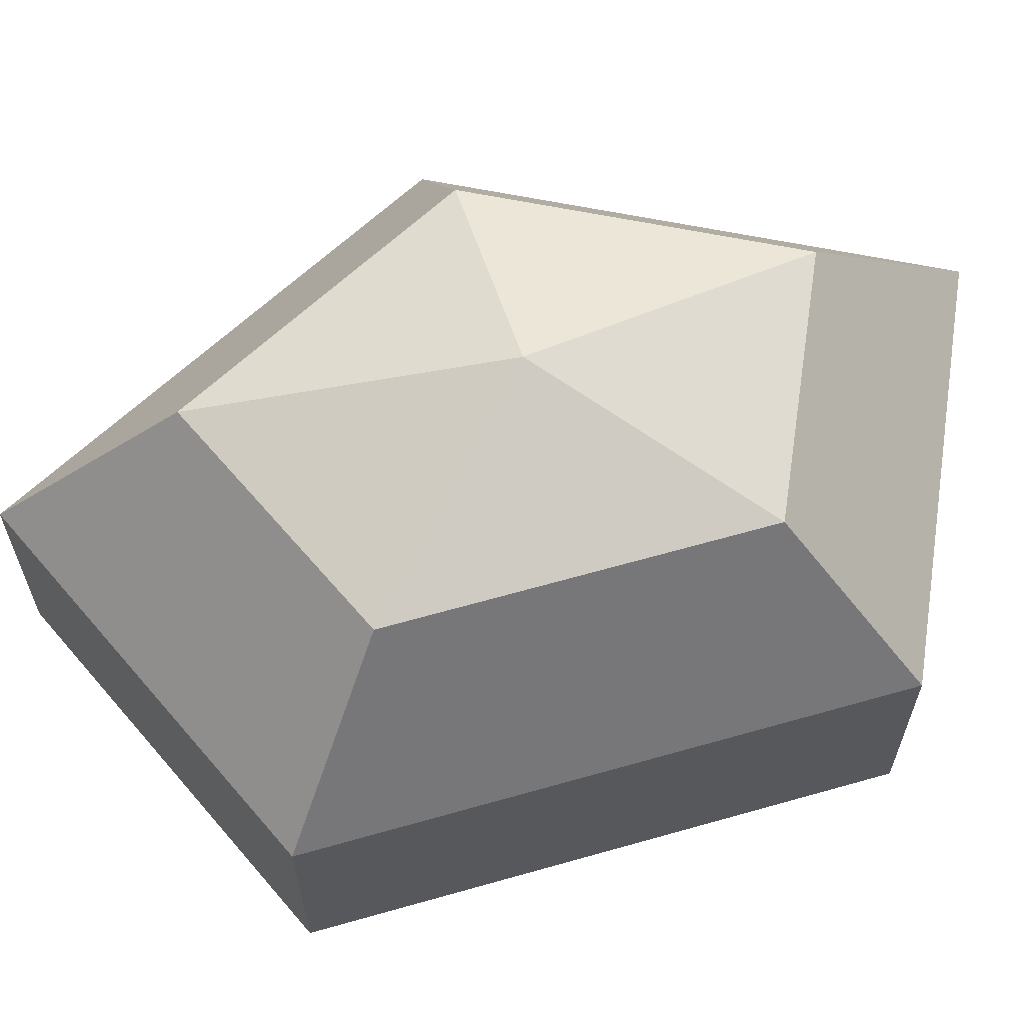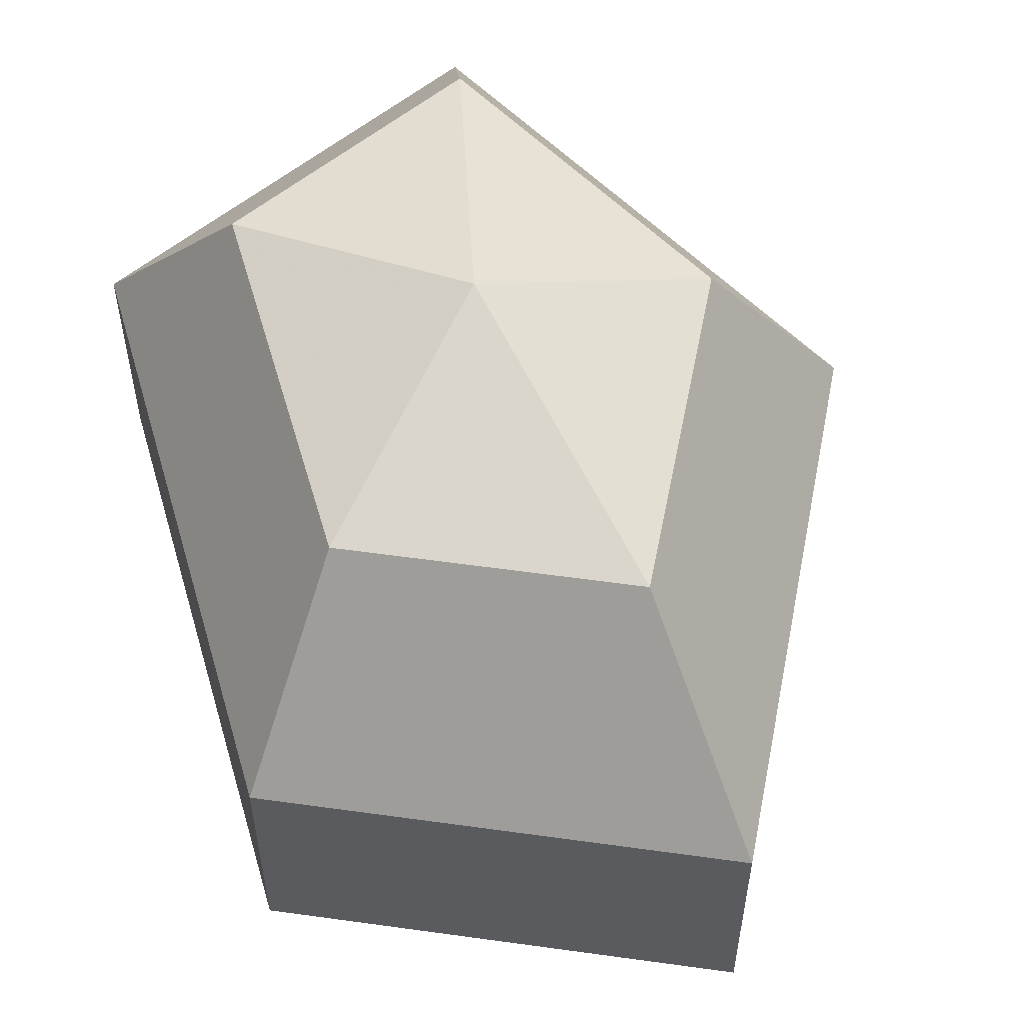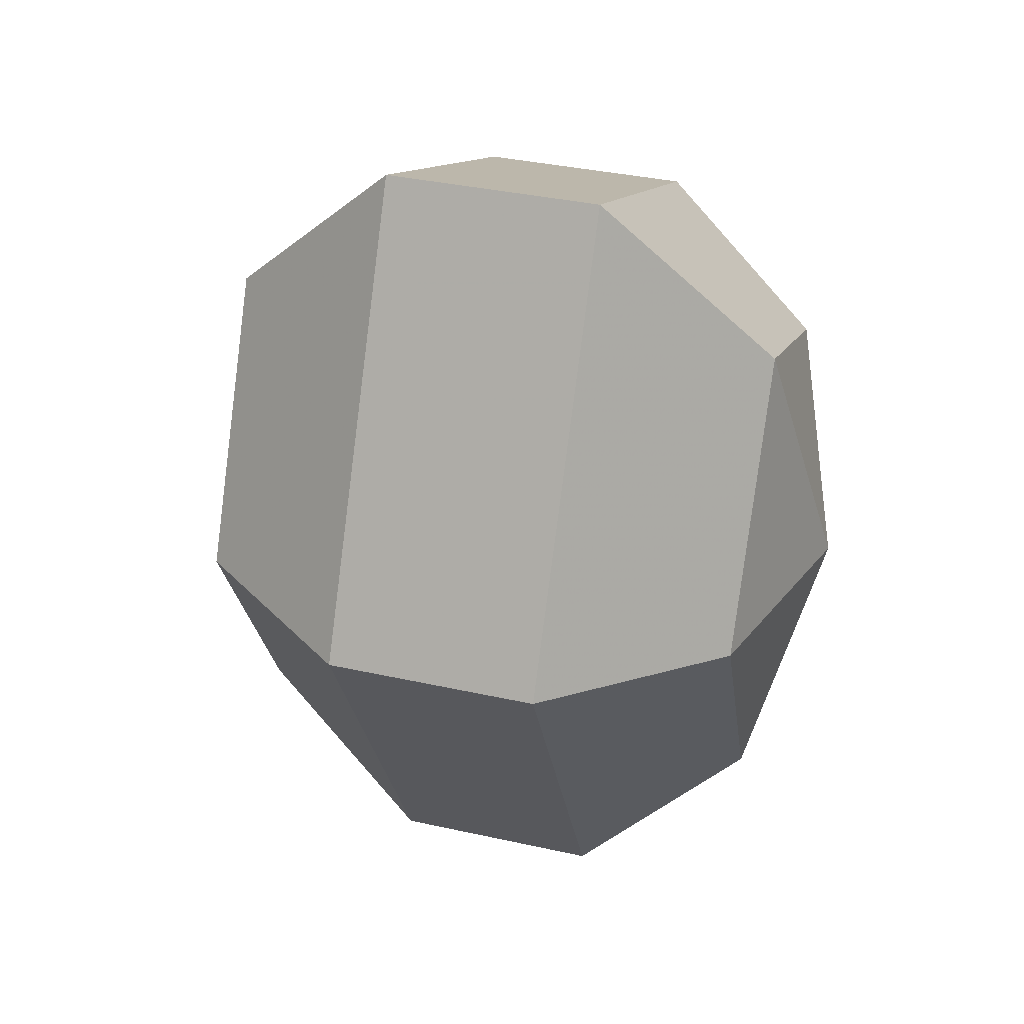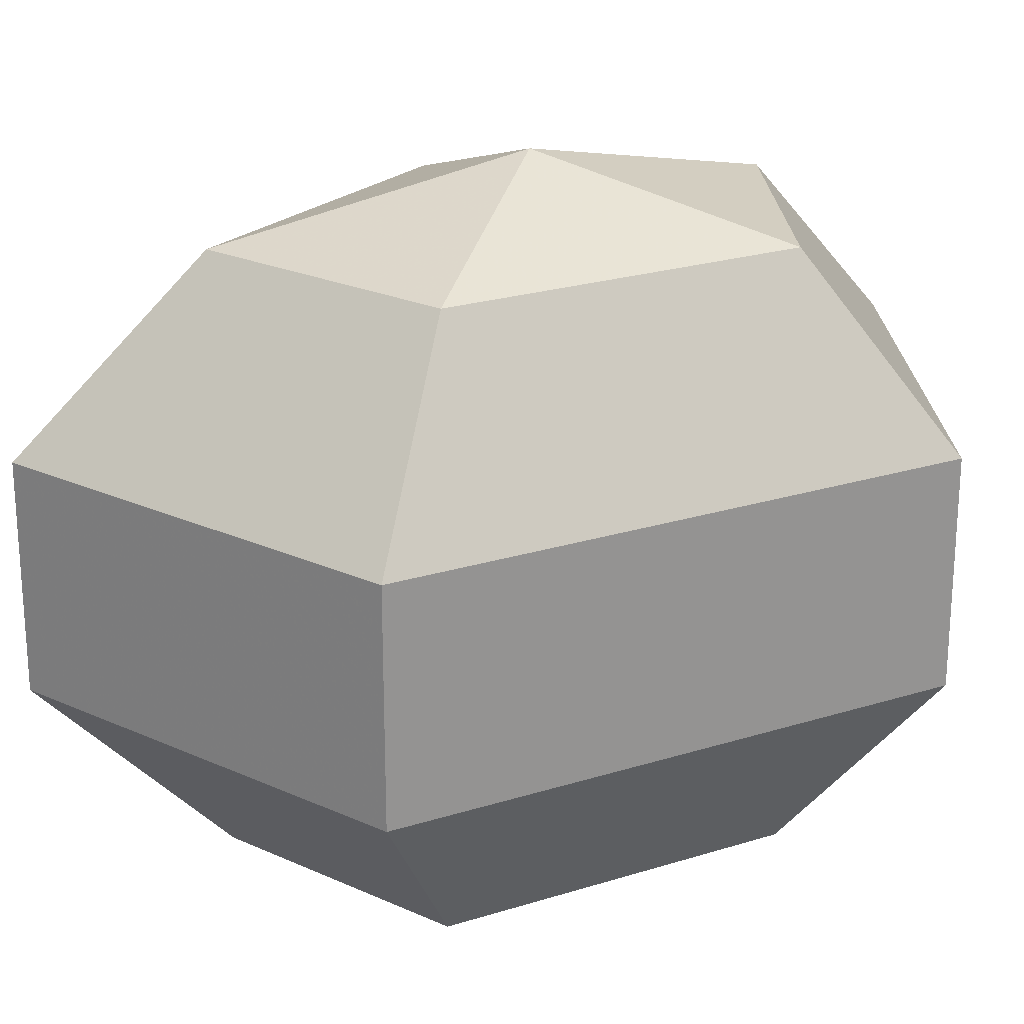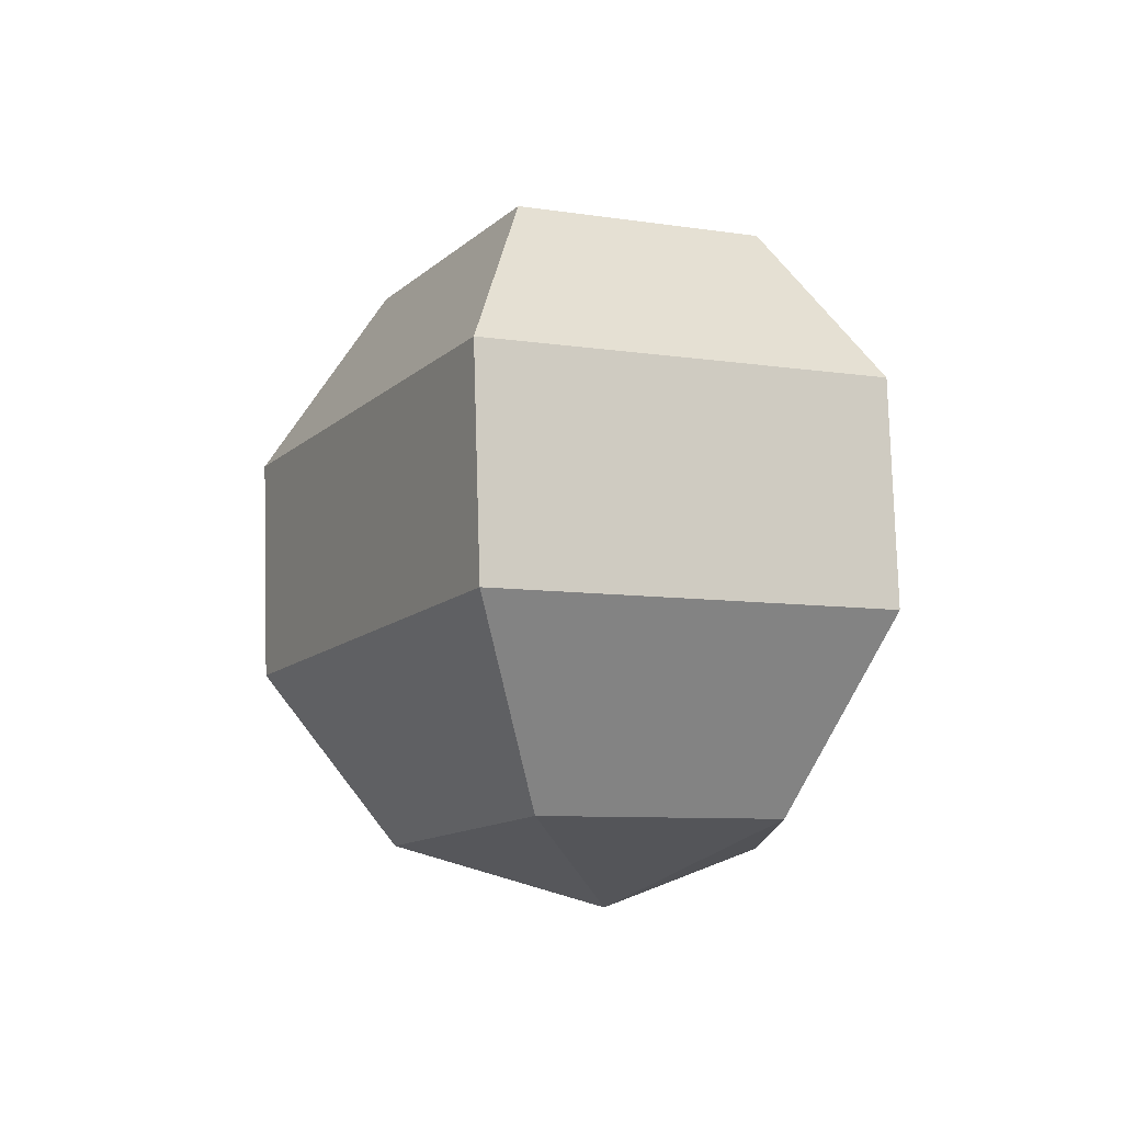
<metadata>
{"format":"obj","ext":"obj","renderer":"f3d","projection":"perspective","resolution":1024,"background":"white","views":[{"elev":64.5,"azim":74.0,"up":"+Z"},{"elev":56.9,"azim":163.8,"up":"+Z"},{"elev":37.0,"azim":-74.0,"up":"+Y"},{"elev":23.2,"azim":61.9,"up":"+Z"},{"elev":78.7,"azim":-1.7,"up":"+Y"}]}
</metadata>
<code>
v 293 163 152
v 293 163 152
v 293 163 152
v 293 163 152
v 293 163 152
v 293 163 152
v 289.5 163 153.1
v 291.9 158.3 153.1
v 295.9 160.1 153.1
v 295.9 165.9 153.1
v 291.9 167.7 153.1
v 289.5 163 153.1
v 287.3 163 156.1
v 291.2 155.4 156.1
v 297.6 158.3 156.1
v 297.6 167.7 156.1
v 291.2 170.6 156.1
v 287.3 163 156.1
v 287.3 163 159.9
v 291.2 155.4 159.9
v 297.6 158.3 159.9
v 297.6 167.7 159.9
v 291.2 170.6 159.9
v 287.3 163 159.9
v 289.5 163 162.9
v 291.9 158.3 162.9
v 295.9 160.1 162.9
v 295.9 165.9 162.9
v 291.9 167.7 162.9
v 289.5 163 162.9
v 293 163 164
v 293 163 164
v 293 163 164
v 293 163 164
v 293 163 164
v 293 163 164
g foo
f 8 7 1
f 9 8 2
f 10 9 3
f 11 10 4
f 12 11 5
f 14 13 7
f 15 14 8
f 16 15 9
f 17 16 10
f 18 17 11
f 20 19 13
f 21 20 14
f 22 21 15
f 23 22 16
f 24 23 17
f 26 25 19
f 27 26 20
f 28 27 21
f 29 28 22
f 30 29 23
f 32 31 25
f 33 32 26
f 34 33 27
f 35 34 28
f 36 35 29
f 2 8 1
f 3 9 2
f 4 10 3
f 5 11 4
f 6 12 5
f 8 14 7
f 9 15 8
f 10 16 9
f 11 17 10
f 12 18 11
f 14 20 13
f 15 21 14
f 16 22 15
f 17 23 16
f 18 24 17
f 20 26 19
f 21 27 20
f 22 28 21
f 23 29 22
f 24 30 23
f 26 32 25
f 27 33 26
f 28 34 27
f 29 35 28
f 30 36 29
g

</code>
